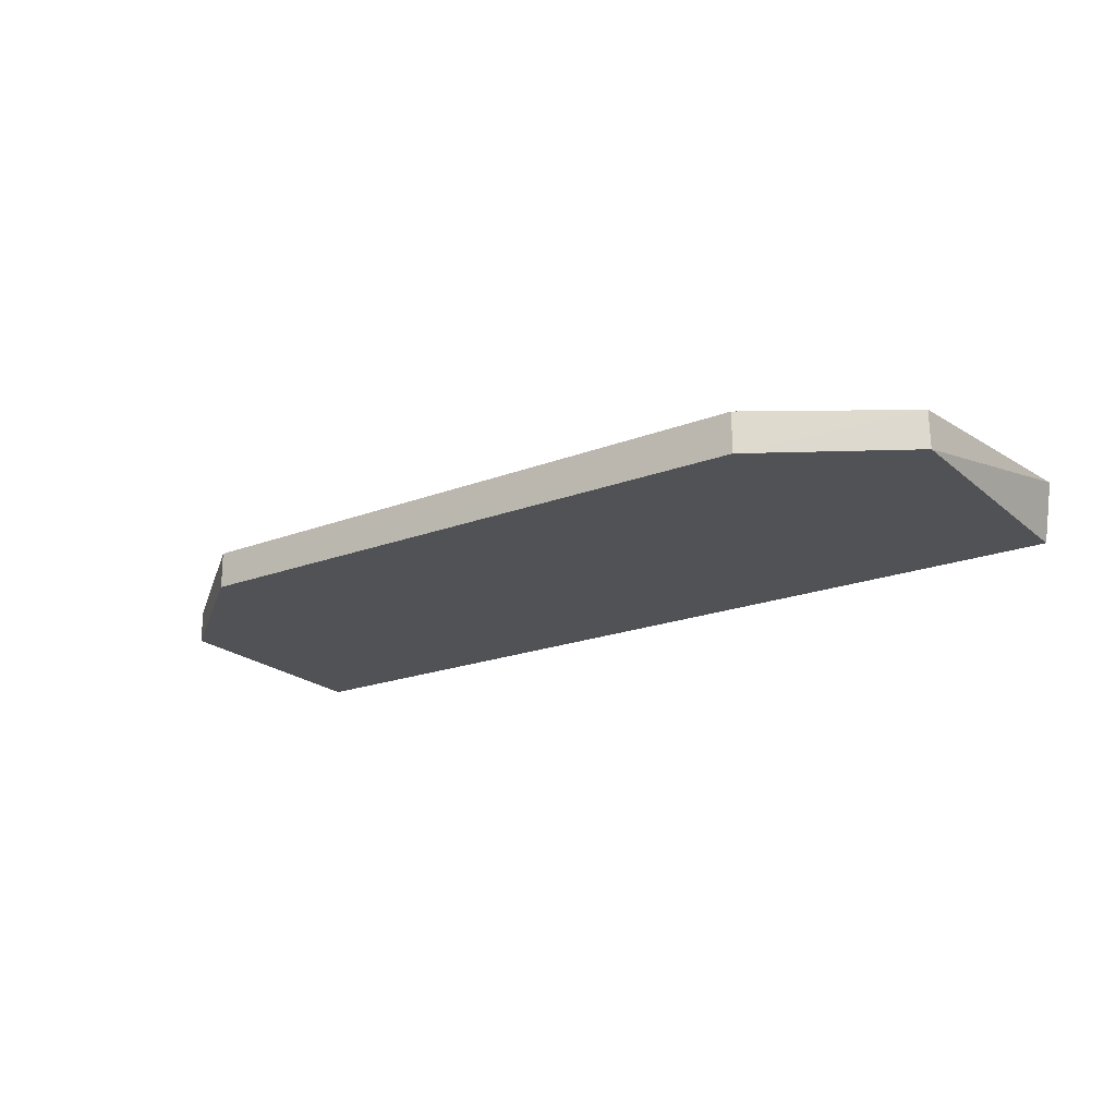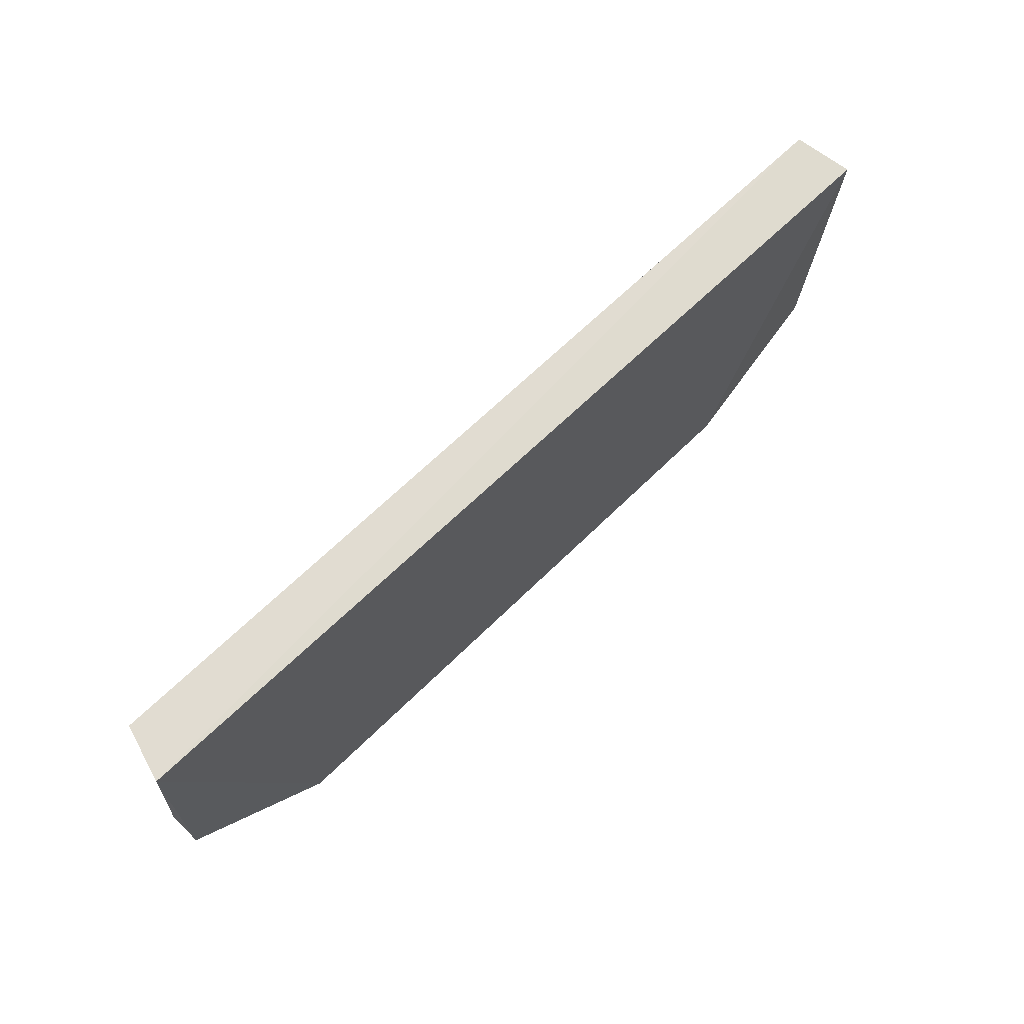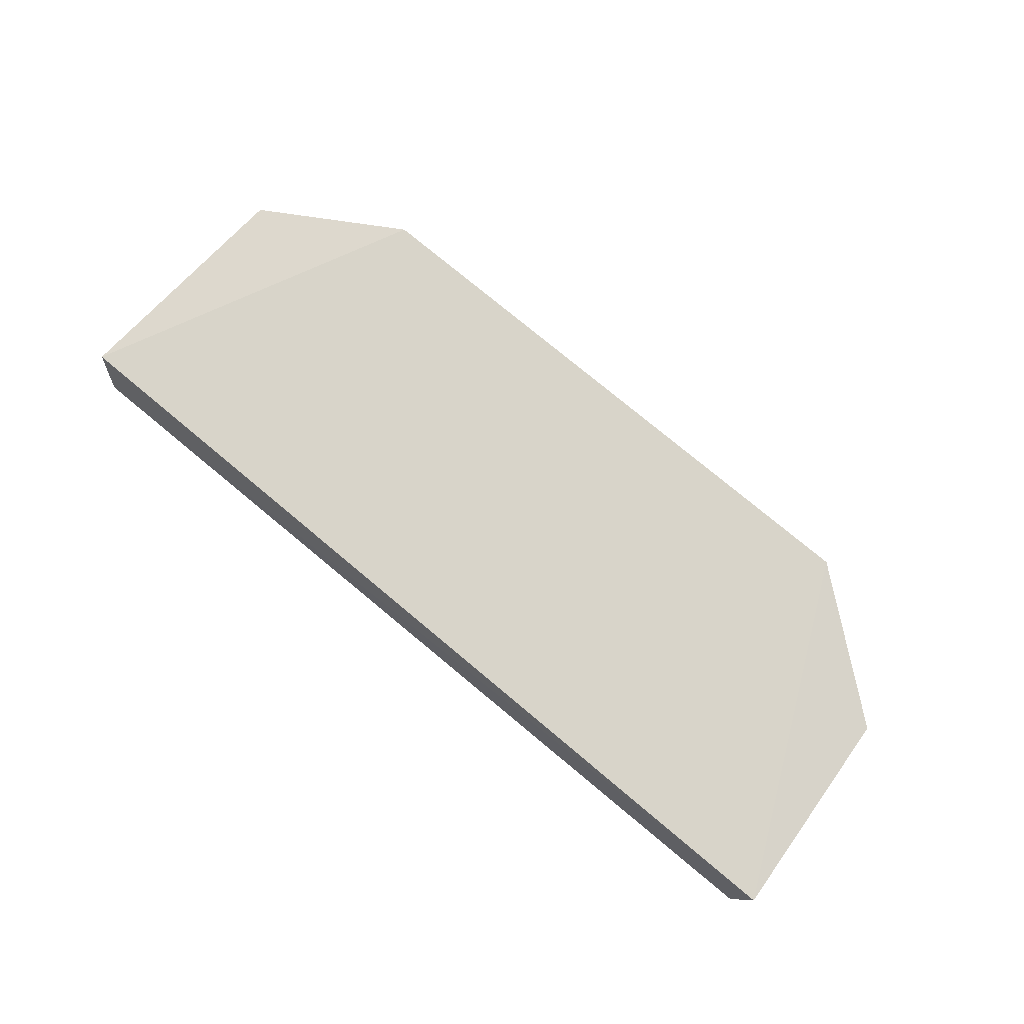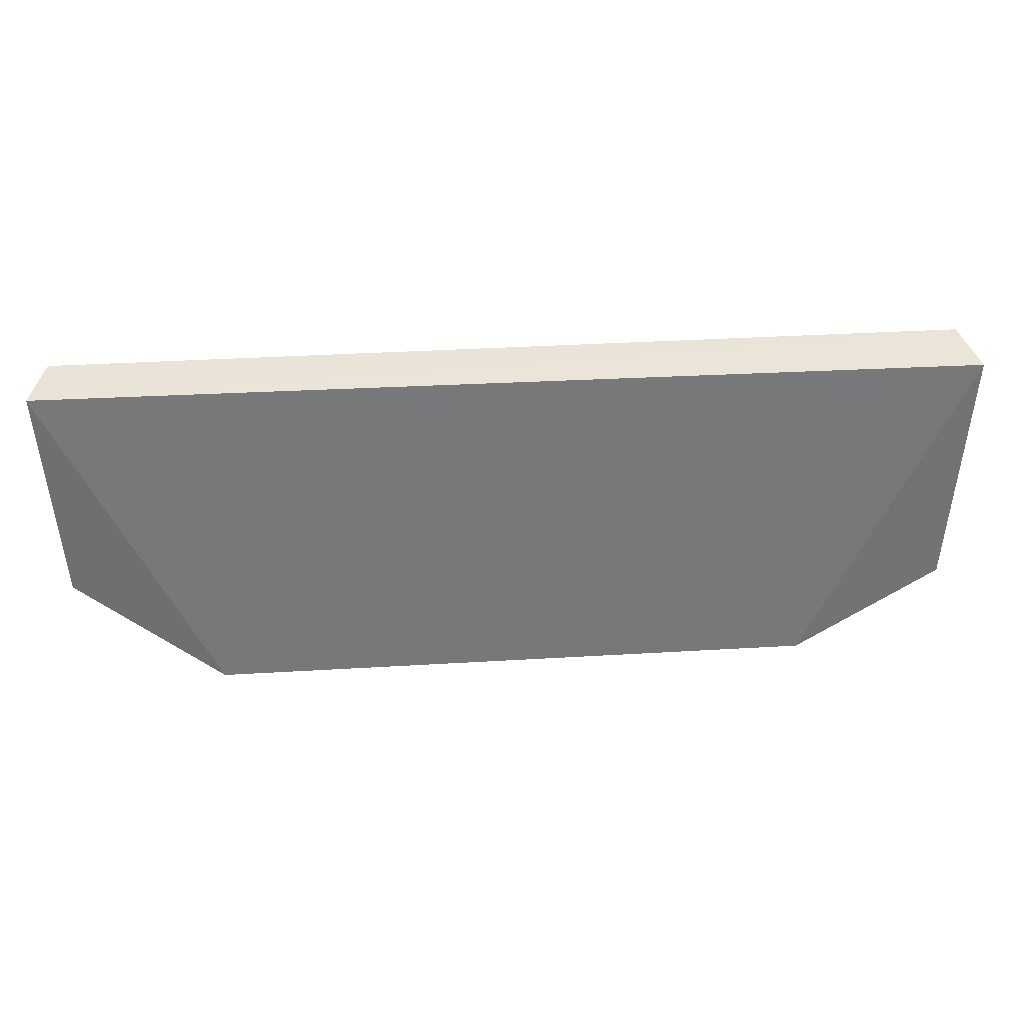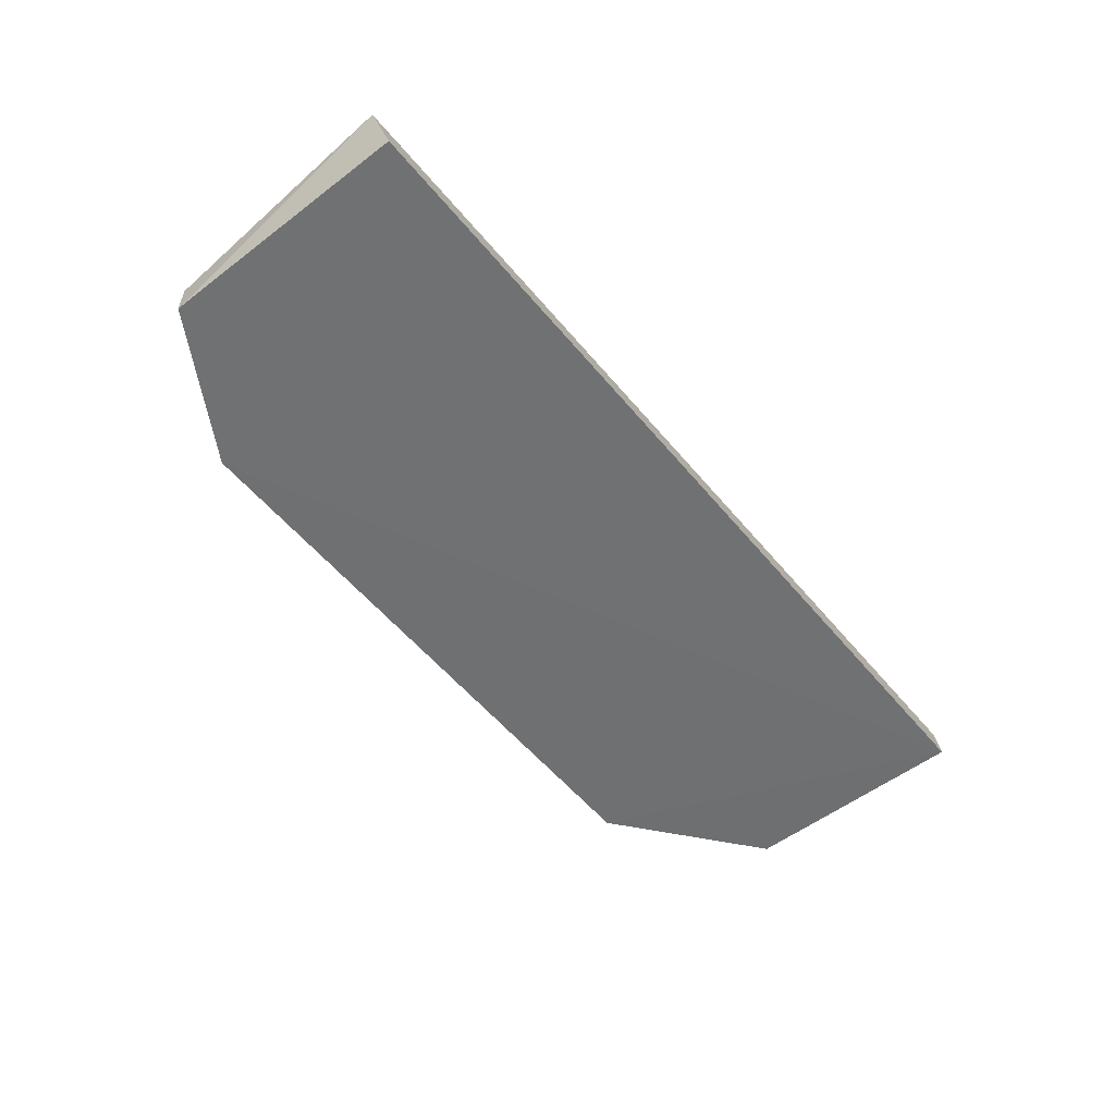
<metadata>
{"format":"obj","ext":"obj","renderer":"f3d","projection":"perspective","resolution":1024,"background":"white","views":[{"elev":-20.8,"azim":35.0,"up":"+Z"},{"elev":61.6,"azim":-45.5,"up":"+Y"},{"elev":77.3,"azim":-140.3,"up":"+Z"},{"elev":31.0,"azim":-4.9,"up":"+Y"},{"elev":-55.7,"azim":128.9,"up":"+Z"}]}
</metadata>
<code>
v 0.06316 -0.06289 0.009633
v 0.06125 -0.09675 0.007555
v 0.06127 -0.06114 0.002115
v -0.06115 -0.06113 0.002898
v -0.06321 -0.06255 0.009901
v 0.04153 -0.1085 0.002669
v 0.06127 -0.09667 0.002499
v -0.0414 -0.1086 0.008305
v 0.04153 -0.1085 0.008093
v -0.06113 -0.09272 0.003315
v -0.06112 -0.0928 0.007759
v -0.04139 -0.1085 0.003259
f 5 1 3
f 5 3 4
f 6 4 3
f 7 1 2
f 7 3 1
f 7 6 3
f 7 2 6
f 8 1 5
f 9 2 1
f 9 1 8
f 9 8 6
f 9 6 2
f 10 5 4
f 11 8 5
f 11 5 10
f 12 10 4
f 12 4 6
f 12 6 8
f 12 11 10
f 12 8 11

</code>
